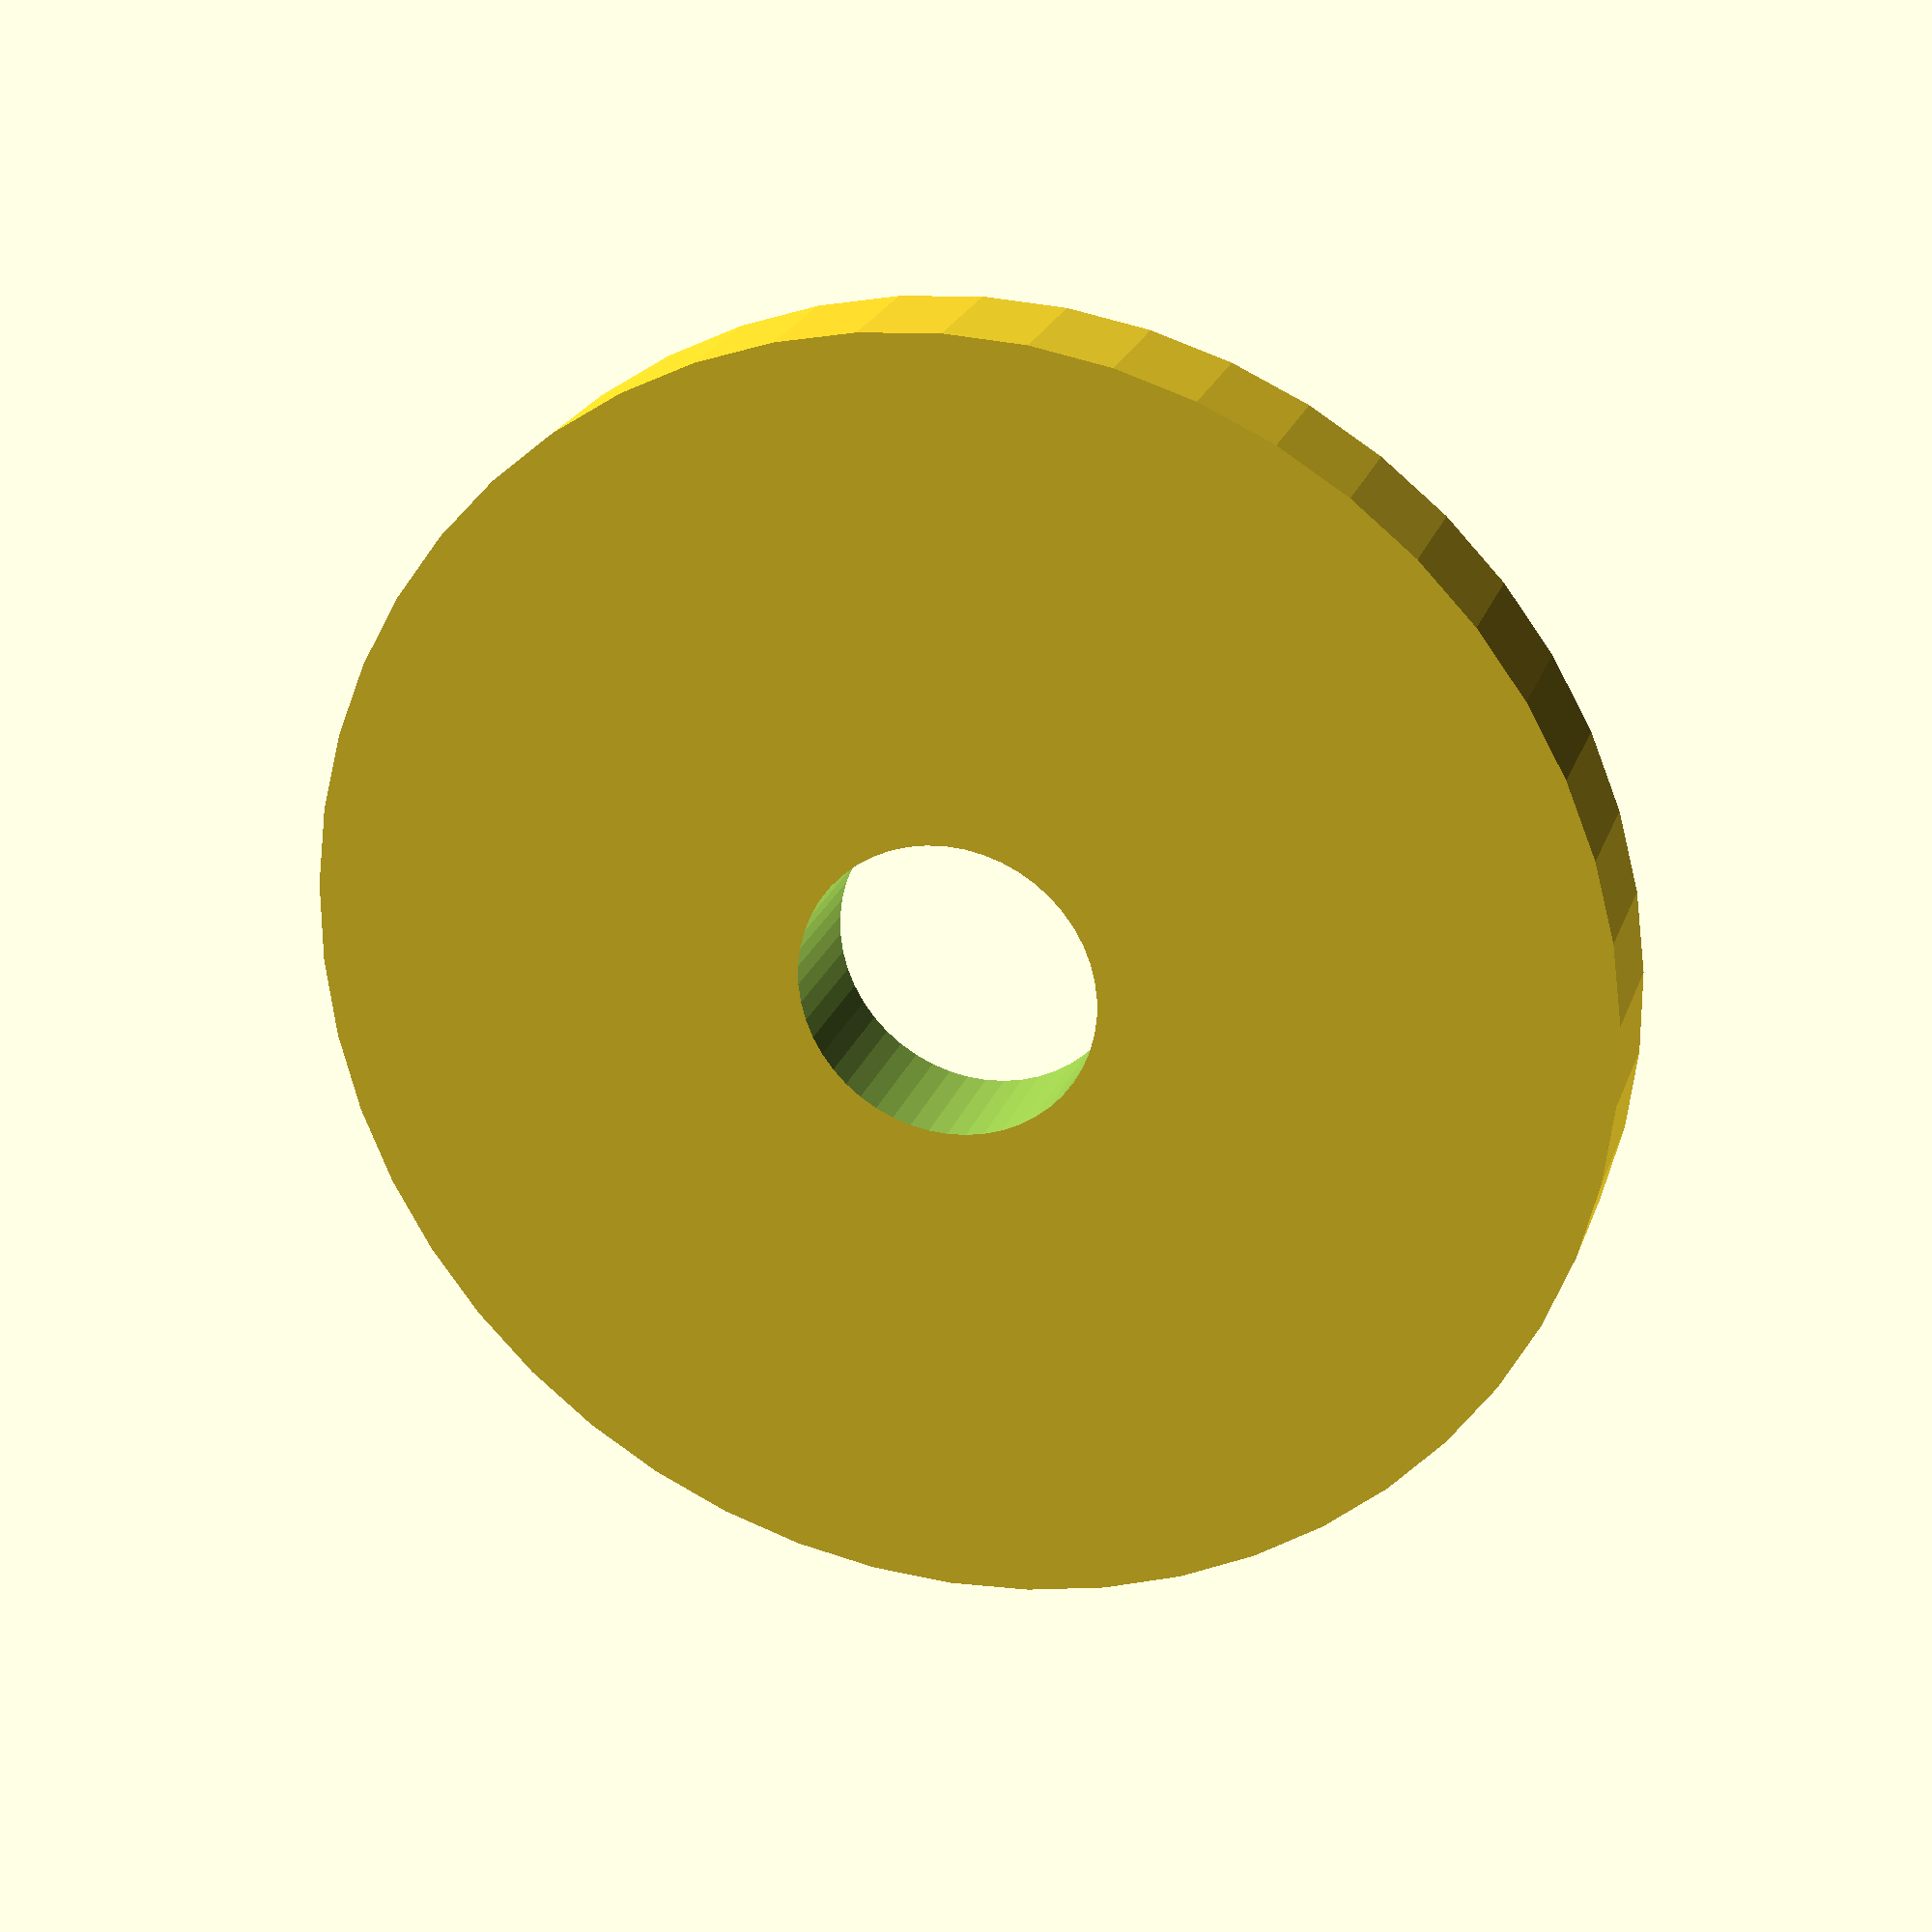
<openscad>
$fn = 50;


difference() {
	union() {
		translate(v = [0, 0, -2.0000000000]) {
			cylinder(h = 4, r = 19.5000000000);
		}
	}
	union() {
		translate(v = [0, 0, -100.0000000000]) {
			cylinder(h = 200, r = 4.5000000000);
		}
	}
}
</openscad>
<views>
elev=157.1 azim=269.7 roll=163.5 proj=p view=wireframe
</views>
